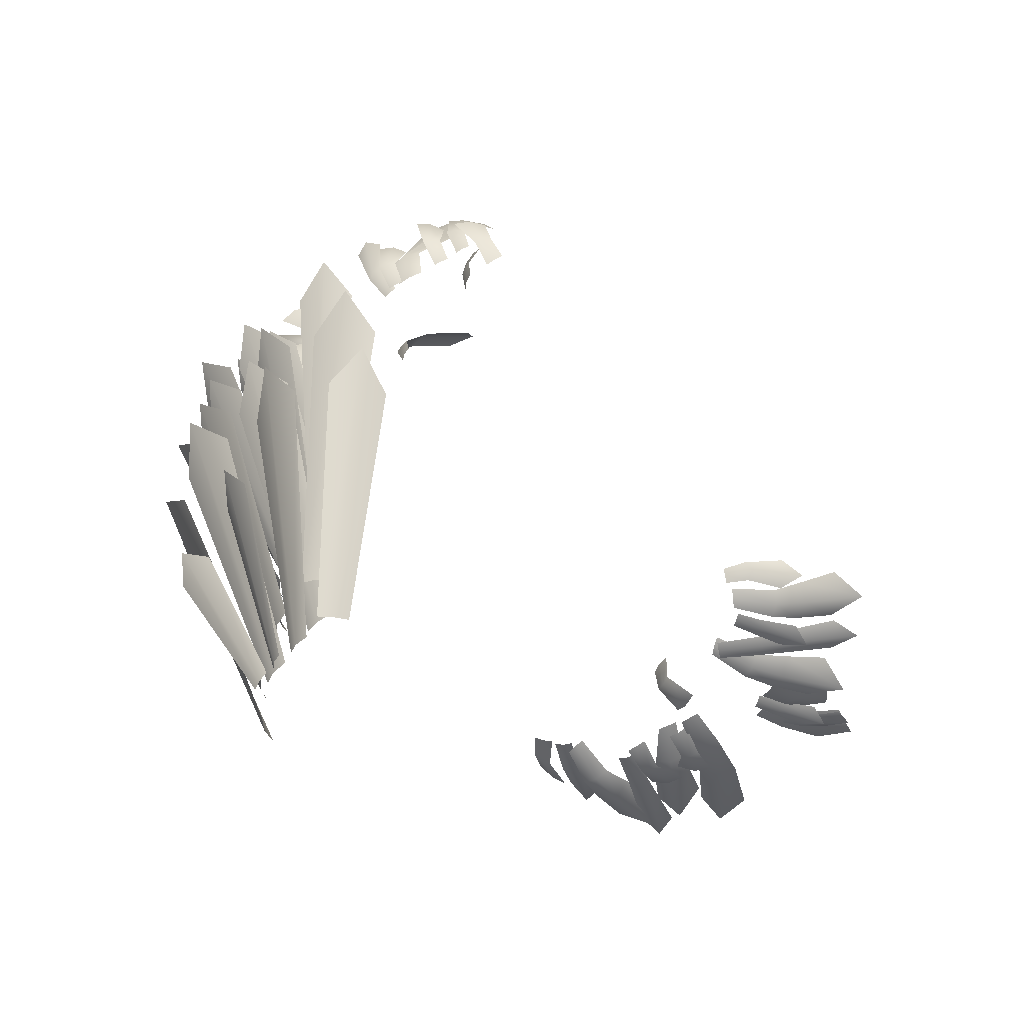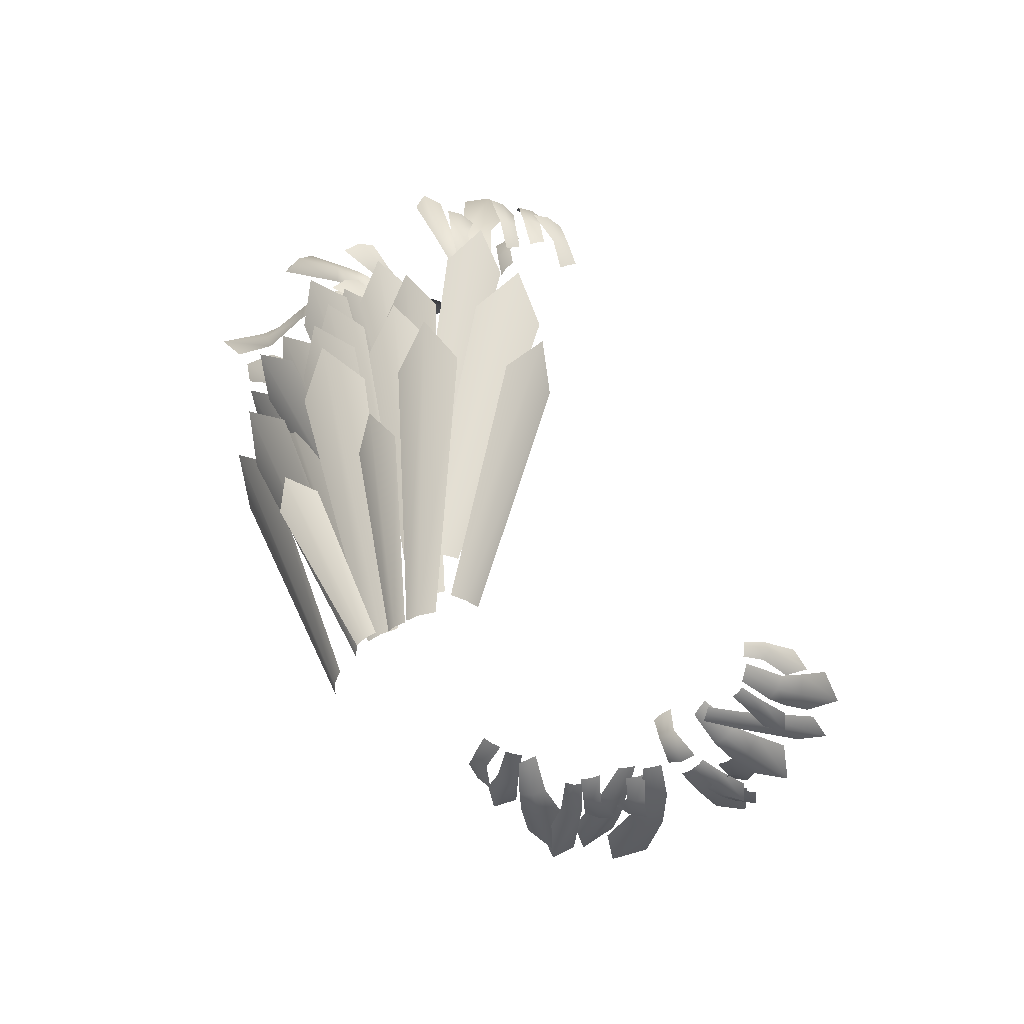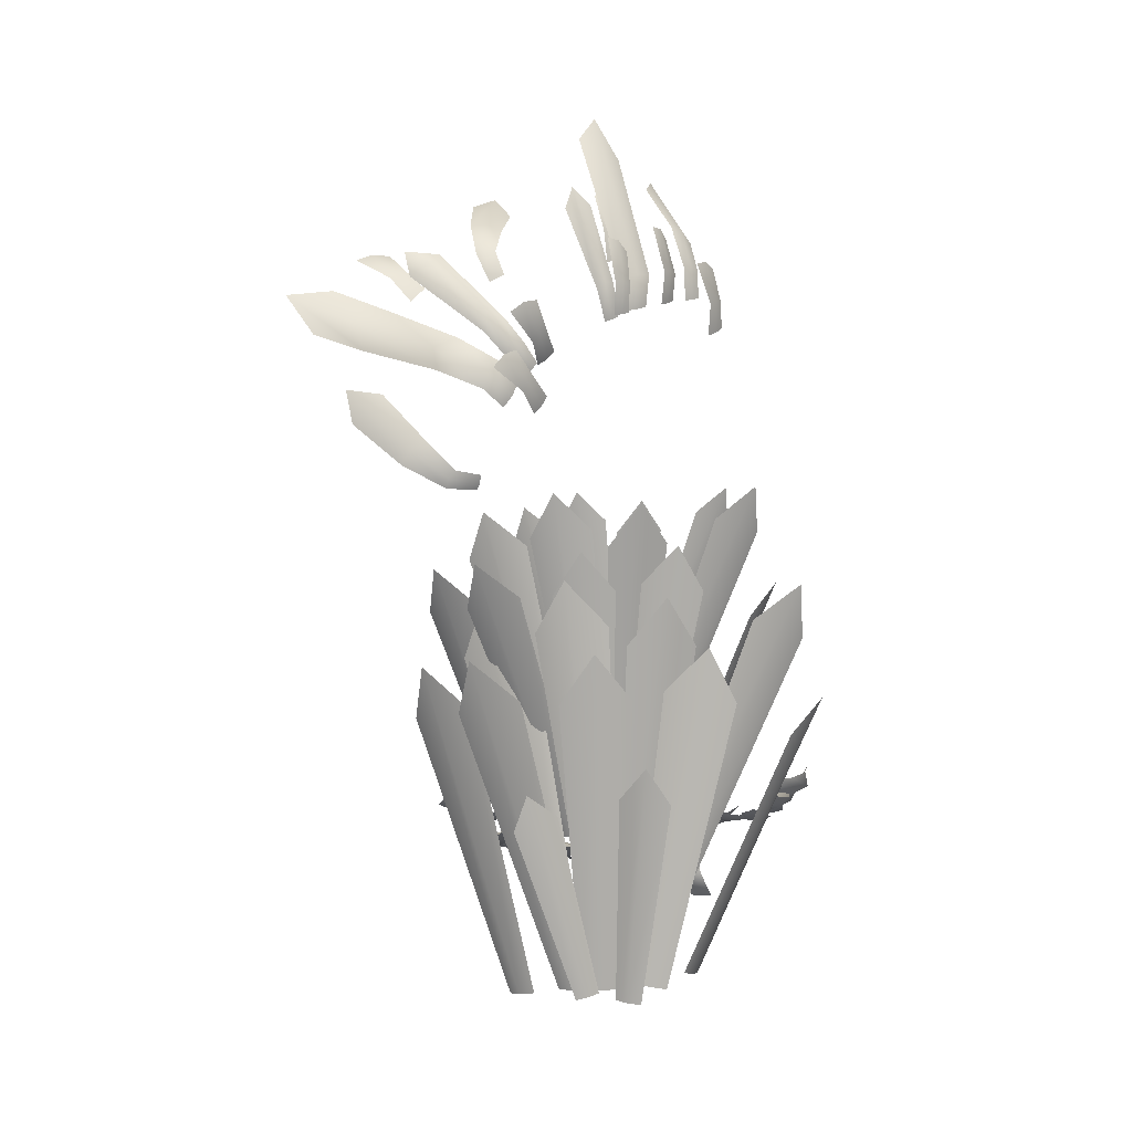
<metadata>
{"format":"obj","ext":"obj","renderer":"f3d","projection":"perspective","resolution":1024,"background":"white","views":[{"elev":-46.8,"azim":56.9,"up":"+Z"},{"elev":-44.9,"azim":32.0,"up":"+Z"},{"elev":-9.5,"azim":2.3,"up":"+Z"}]}
</metadata>
<code>
g simple_feather.001
v 1.907e-06 0 0
v 0.7156 -2.073 5.628
v 0.4044 0.06347 0.03003
v -0.01786 -2.737 6.471
v -0.3651 0.06985 0.02046
v -0.7371 -2.302 5.523
v 0.9436 0.006383 0.08216
v 2.776 -1.49 5.639
v 1.347 0.057 0.02175
v 2.223 -2.033 6.683
v 0.5919 0.09204 0.1689
v 1.33 -1.672 5.86
v -0.5927 0.01789 0.01024
v -1.505 -2.015 5.624
v -0.2363 -0.181 0.05432
v -2.521 -2.08 6.432
v -0.8377 0.2979 0.02001
v -2.785 -1.301 5.47
v 0.5474 -0.266 -0.2475
v 1.455 -1.832 3.581
v 0.831 -0.2967 -0.2854
v 0.9704 -2.153 4.283
v 0.3209 -0.1523 -0.1847
v 0.4365 -1.722 3.719
v -0.2536 -0.1936 -0.139
v -0.7923 -1.503 3.401
v -0.01495 -0.148 -0.04903
v -1.377 -1.934 3.783
v -0.4793 -0.1546 -0.1917
v -1.65 -1.667 3.08
v 1.881 0.3565 0.3314
v 4.181 0.07003 5.137
v 1.972 0.7062 0.3618
v 4.52 -0.7781 5.833
v 1.699 0.08363 0.355
v 3.855 -1.186 5.031
v -1.675 0.7235 -0.07654
v -2.589 -1.186 5.58
v -1.353 0.4697 -0.05248
v -3.556 -1.095 6.444
v -1.871 1.039 -0.05309
v -3.745 -0.2749 5.497
v 1.356 0.1251 1.757
v 4.157 -0.294 7.092
v 1.644 0.4102 1.689
v 4.12 -1.119 8.095
v 1.031 -0.0219 1.862
v 3.125 -1.318 7.337
v -0.7818 0.273 1.056
v -1.335 -1.117 6.908
v -0.3934 0.157 1.121
v -2.326 -1.273 7.733
v -1.078 0.4973 1.032
v -2.73 -0.7007 6.678
v 0.73 0.5684 1.22
v 1.979 -1.312 6.822
v 1.115 0.7102 1.24
v 1.412 -2.106 7.681
v 0.359 0.5652 1.249
v 0.5977 -1.822 6.753
v 0.03336 -0.03673 1.396
v 0.2393 -1.901 7.137
v 0.4418 -0.05838 1.431
v -0.6262 -2.348 7.998
v -0.3088 0.1095 1.405
v -1.228 -1.824 7.014
v -0.09099 0.2088 3.113
v 0.3774 -1.78 7.871
v 0.2588 0.2366 3.14
v -0.2934 -2.328 8.572
v -0.3988 0.2908 3.132
v -0.8788 -1.881 7.774
v 0.7149 0.216 3.212
v 2.134 -1.447 7.907
v 1.061 0.2668 3.177
v 1.634 -1.991 8.741
v 0.4101 0.2801 3.282
v 0.8902 -1.63 8.037
v -0.5993 0.2185 3.104
v -1.528 -1.929 7.724
v -0.2932 0.0483 3.139
v -2.422 -2.051 8.378
v -0.8125 0.4551 3.125
v -2.628 -1.318 7.604
v 1.507 0.5048 3.479
v 3.336 -0.06702 7.633
v 1.58 0.8021 3.533
v 3.614 -0.8389 8.177
v 1.353 0.2685 3.474
v 3.073 -1.135 7.442
v -1.532 0.8188 3.047
v -2.464 -1.227 7.712
v -1.254 0.6028 3.06
v -3.32 -1.219 8.426
v -1.704 1.085 3.084
v -3.462 -0.4519 7.671
v 1.017 0.2003 4.663
v 3.261 -0.5188 9.275
v 1.262 0.451 4.635
v 3.208 -1.296 10.07
v 0.7365 0.06452 4.732
v 2.38 -1.419 9.379
v -0.7954 0.3597 4.01
v -1.43 -1.254 8.889
v -0.4634 0.259 4.069
v -2.303 -1.454 9.552
v -1.051 0.5507 3.996
v -2.623 -0.8924 8.68
v 0.4917 0.6126 4.217
v 1.414 -1.387 8.904
v 0.8192 0.7354 4.256
v 0.9104 -2.132 9.563
v 0.173 0.6047 4.231
v 0.2376 -1.829 8.766
v -0.104 0.07725 4.303
v -0.08019 -1.927 9.078
v 0.2451 0.05953 4.344
v -0.8428 -2.378 9.754
v -0.399 0.1988 4.311
v -1.334 -1.864 8.933
v 0.4744 2.019 15.38
v -0.5316 3.555 19.17
v -0.1966 4.282 19.9
v 0.8028 2.138 15.55
v 0.4625 2.24 14.74
v 0.3536 4.429 18.95
v 0.7478 2.365 14.81
v 1.059 2.463 15.62
v 0.9848 2.595 14.93
v -5.115 1.349 13.66
v -6.239 1.408 14.06
v -6.859 1.391 14.95
v -5.446 1.52 14.39
v -5.888 1.89 15.17
v -3.469 0.5847 13.03
v -4.57 1.574 14.59
v -3.548 0.6562 13.56
v -2.455 0.3222 12.55
v -3.027 0.7272 13.77
v -2.315 0.258 12.9
v -2.059 0.8513 12.26
v -2.128 0.4772 13.2
v -1.87 0.865 12.52
v -1.749 0.97 12.83
v -1.481 1.058 13.11
v -1.61 0.7437 13.66
v -1.352 1.125 13.31
v -1.793 0.5873 13.49
v -1.645 1.056 12.97
v -2.044 0.8103 14.23
v -1.931 0.6458 13.26
v -2.388 0.4813 14.22
v -3.435 0.6436 15.6
v -2.482 0.6398 13.89
v -3.667 0.4026 15.37
v -4.195 0.7044 15.7
v -4.043 0.3716 15.04
v -0.07058 1.641 15.07
v -0.7635 1.581 16.89
v -0.6157 1.707 17.43
v 0.09968 1.626 15.25
v 0.08742 2.059 14.46
v -0.2209 1.934 17.06
v 0.2434 2.092 14.51
v 0.2806 1.821 15.25
v 0.382 2.182 14.6
v 1.559 3.062 16.91
v 0.9968 3.815 18.02
v 1.084 4.48 18.41
v 1.797 3.339 16.9
v 1.499 4.513 17.73
v 1.835 2.849 15.9
v 1.989 3.619 16.69
v 1.995 2.987 15.97
v 1.862 3.144 15.22
v 2.144 3.169 15.91
v 2.024 3.214 15.26
v 2.158 3.344 15.33
v 1.473 2.907 15.1
v 1.638 2.752 15.73
v 1.579 3.046 15.19
v 1.536 2.534 15.74
v 1.328 2.812 15.04
v 1.436 2.981 16.59
v 1.406 2.382 15.64
v 1.321 2.629 16.73
v 1.15 2.31 16.68
v 0.4584 2.117 14.63
v 0.6421 1.988 15.26
v 0.6003 2.237 14.7
v 0.4971 1.801 15.31
v 0.2929 2.052 14.6
v 0.5718 2.336 16.11
v 0.3292 1.673 15.24
v 0.3965 2.033 16.29
v 0.1573 1.758 16.29
v -1.163 1.477 13.47
v -1.127 0.9568 13.95
v -1.001 1.512 13.66
v -1.278 0.8338 13.84
v -1.357 1.473 13.34
v -1.334 0.5493 14.54
v -1.427 0.8058 13.68
v -1.585 0.2376 14.42
v -1.867 0.06065 14.15
v -1.271 1.476 12.43
v -1.396 0.9838 12.93
v -1.16 1.512 12.66
v -1.522 0.864 12.79
v -1.428 1.477 12.26
v -1.772 0.6254 13.47
v -1.629 0.8363 12.6
v -2.007 0.3235 13.3
v -2.227 0.1496 12.98
v 2.558 3.881 14.66
v 2.663 3.705 15.35
v 2.69 4.047 14.81
v 2.555 3.508 15.32
v 2.382 3.768 14.57
v 2.498 3.618 16.07
v 2.432 3.369 15.2
v 2.336 3.237 16.13
v 2.126 2.887 16
v -4.211 3.746 15.59
v -4.516 3.931 16.21
v -4.063 3.865 15.76
v -4.712 3.838 16.14
v -4.363 3.709 15.42
v -4.93 4.337 16.68
v -4.846 3.747 15.99
v -5.325 4.197 16.68
v -5.658 4.004 16.49
v -3.099 4.739 17.53
v -3.13 5.937 18.35
v -2.662 6.464 18.68
v -2.738 4.783 17.55
v -2.253 6.039 18.14
v -2.916 4.14 16.66
v -2.382 4.806 17.38
v -2.716 4.154 16.76
v -2.604 4.153 15.99
v -2.478 4.175 16.73
v -2.446 4.11 16.06
v -2.27 4.136 16.15
v -4.207 0.6789 10.99
v -5.29 0.8975 11.93
v -5.449 0.89 12.7
v -4.021 0.5939 11.29
v -4.657 0.8832 12.58
v -3.269 0.8438 10.51
v -3.7 0.6357 11.52
v -3.213 0.7337 10.69
v -2.645 1.245 10.55
v -3.056 0.7061 10.87
v -2.577 1.123 10.66
v -2.537 1.031 10.83
v 0.2886 4.421 16.58
v 0.4437 4.39 17.27
v 0.5348 4.39 16.64
v 0.2242 4.41 17.32
v 0.08405 4.52 16.53
v 0.5759 4.646 17.96
v 0.01332 4.449 17.28
v 0.2161 4.665 18.18
v -0.2092 4.702 18.2
v -0.2653 12.88 3.478
v -1.384 14.04 3.773
v -2.4 14.04 3.863
v -0.6133 12.62 3.432
v -2.072 13.21 3.97
v 0.4566 11.8 3.349
v -0.8125 12.18 3.481
v 0.1508 11.66 3.342
v 0.7793 10.96 3.591
v -0.1025 11.45 3.377
v 0.6029 10.85 3.526
v 0.3751 10.77 3.522
v -1.033 12.09 3.56
v -1.689 12.84 3.835
v -2.637 12.92 3.632
v -1.377 11.83 3.302
v -2.383 12.06 3.672
v -0.5742 11.5 3.439
v -1.592 11.4 3.482
v -0.8123 11.27 3.338
v 0.1263 10.8 3.719
v -1.014 11 3.389
v -0.003608 10.65 3.63
v -0.1995 10.52 3.594
v -1.735 11.3 3.404
v -2.884 12.86 3.697
v -3.597 12.98 3.715
v -2.035 11.29 3.369
v -1.262 10.54 3.551
v -3.441 12.29 3.859
v -1.429 10.42 3.528
v -2.17 11.02 3.485
v -1.612 10.3 3.585
v -2.884 10.1 4.058
v -3.607 11.18 4.439
v -4.322 11.23 4.537
v -3.183 10.05 4.057
v -2.321 9.386 4.153
v -4.08 10.57 4.665
v -2.476 9.254 4.149
v -3.276 9.773 4.189
v -2.638 9.12 4.227
v 3.744 10.65 4.179
v 3.981 11.54 4.257
v 3.708 12.06 4.135
v 3.595 10.83 4.085
v 3.504 10.21 4.339
v 3.319 11.62 4.199
v 3.356 10.25 4.272
v 3.334 10.79 4.116
v 3.18 10.31 4.264
v 2.272 13.04 4.35
v 2.075 14.15 5.153
v 1.382 14.68 5.325
v 1.951 13.23 4.332
v 2.228 12.27 4.182
v 1.124 13.9 5.004
v 1.992 12.29 4.099
v 1.627 13.01 4.289
v 1.716 12.27 4.099
v -2.389 11.13 3.761
v -2.621 12.12 3.978
v -3.421 12.61 3.731
v -2.805 11.05 3.498
v -3.596 11.74 3.814
v -2.254 10.39 3.683
v -3.2 10.78 3.684
v -2.568 10.3 3.58
v -1.965 9.463 4.019
v -2.872 10.15 3.632
v -2.148 9.385 3.93
v -2.384 9.355 3.891
v 1.863 9.039 3.419
v 1.741 9.066 2.717
v 1.621 9.076 3.344
v 1.96 9.027 2.674
v 2.084 9.079 3.476
v 1.641 9.67 2.431
v 2.171 9.007 2.734
v 2.003 9.596 2.233
v 2.424 9.519 2.226
v 0.09967 10.88 3.444
v -0.4241 11.33 3.27
v -0.1383 10.79 3.441
v -0.2737 11.5 3.238
v 0.2939 10.99 3.514
v -0.8532 11.53 3.35
v -0.07219 11.59 3.25
v -0.6794 11.9 3.253
v -0.3452 12.17 3.208
v -0.8784 10.32 3.44
v -1.381 10.79 3.268
v -1.121 10.24 3.438
v -1.223 10.95 3.235
v -0.6792 10.41 3.51
v -1.692 11.4 3.365
v -1.017 11.03 3.246
v -1.39 11.67 3.261
v -0.9801 11.78 3.208
v 4.657 11.28 5.014
v 4.946 12.11 5.57
v 4.819 13.05 5.351
v 4.472 11.55 4.638
v 4.176 12.54 4.989
v 4.374 10.67 4.66
v 3.966 11.61 4.566
v 4.166 10.84 4.441
v 3.878 9.775 4.619
v 3.861 10.95 4.339
v 3.759 9.86 4.458
v 3.607 10.01 4.345
v 3.165 10.95 4.229
v 4.337 12.46 4.633
v 4.331 13.17 4.505
v 3.111 11.23 4.116
v 2.477 10.35 4.275
v 3.671 12.89 4.492
v 2.349 10.48 4.181
v 2.803 11.32 4.118
v 2.192 10.64 4.156
v 2.921 12.1 4.386
v 3.213 13.07 4.61
v 2.852 13.9 4.255
v 2.579 12.24 4.052
v 2.231 13.25 4.262
v 2.656 11.39 4.295
v 2.074 12.22 4.154
v 2.363 11.47 4.135
v 2.348 10.47 4.628
v 2.026 11.52 4.127
v 2.17 10.5 4.505
v 1.965 10.6 4.425
v 4.415 9.786 5.065
v 4.796 10.61 5.265
v 4.878 11.12 4.962
v 4.446 9.958 4.886
v 4.01 9.454 5.004
v 4.447 10.79 4.724
v 3.978 9.505 4.846
v 4.247 9.974 4.71
v 3.893 9.593 4.706
v -2.945 8.964 4.501
v -3.62 9.177 4.582
v -3.099 8.812 4.638
v -3.581 9.36 4.454
v -2.8 9.136 4.443
v -4.08 9.646 4.774
v -3.449 9.499 4.346
v -4.008 9.954 4.498
v -3.761 10.17 4.222
v -0.8996 0.6323 4.837
v -1.611 -0.8252 8.353
v -0.6915 0.4719 4.851
v -2.254 -0.8103 8.883
v -1.029 0.8315 4.859
v -2.359 -0.2494 8.305
v 1.001 0.203 6.065
v 2.661 -0.2547 9.533
v 1.184 0.3906 6.041
v 2.62 -0.8233 10.14
v 0.7911 0.1018 6.118
v 2.004 -0.9287 9.622
v -0.352 0.3066 5.567
v -0.8426 -0.8234 9.237
v -0.1038 0.2332 5.614
v -1.498 -0.9652 9.733
v -0.5434 0.4484 5.552
v -1.735 -0.5602 9.07
v 0.6088 0.5026 5.723
v 1.284 -0.9149 9.262
v 0.8531 0.5959 5.752
v 0.9068 -1.462 9.764
v 0.3704 0.496 5.732
v 0.4064 -1.251 9.161
v 0.1645 0.1021 5.793
v 0.1677 -1.32 9.394
v 0.4254 0.09048 5.826
v -0.4041 -1.648 9.904
v -0.05644 0.1922 5.796
v -0.7695 -1.279 9.28
v 0.7783 14.14 5.229
v 1.013 15.43 5.697
v 0.5495 16.2 5.685
v 0.4876 14.36 5.168
v 0.6156 13.37 5.299
v 0.02989 15.49 5.561
v 0.3778 13.4 5.223
v 0.1327 14.19 5.204
v 0.1023 13.42 5.24
v 1.153 14.2 4.801
v 1.432 15.02 5.133
v 1.167 15.55 5.222
v 1.001 14.4 4.791
v 0.9188 13.73 4.839
v 0.7723 15.11 5.189
v 0.7649 13.79 4.81
v 0.7449 14.34 4.84
v 0.5921 13.85 4.845
v 1.294 13.21 4.706
v 1.531 14.11 4.784
v 1.259 14.63 4.663
v 1.145 13.39 4.613
v 1.055 12.77 4.866
v 0.8697 14.18 4.726
v 0.9062 12.82 4.799
v 0.8847 13.35 4.644
v 0.7307 12.88 4.791
g simple_feather.001_0
f 3 2 1
f 2 4 1
f 1 4 5
f 4 6 5
f 9 8 7
f 8 10 7
f 7 10 11
f 10 12 11
f 15 14 13
f 14 16 13
f 13 16 17
f 16 18 17
f 21 20 19
f 20 22 19
f 19 22 23
f 22 24 23
f 27 26 25
f 26 28 25
f 25 28 29
f 28 30 29
f 33 32 31
f 32 34 31
f 31 34 35
f 34 36 35
f 39 38 37
f 38 40 37
f 37 40 41
f 40 42 41
f 45 44 43
f 44 46 43
f 43 46 47
f 46 48 47
f 51 50 49
f 50 52 49
f 49 52 53
f 52 54 53
f 57 56 55
f 56 58 55
f 55 58 59
f 58 60 59
f 63 62 61
f 62 64 61
f 61 64 65
f 64 66 65
f 69 68 67
f 68 70 67
f 67 70 71
f 70 72 71
f 75 74 73
f 74 76 73
f 73 76 77
f 76 78 77
f 81 80 79
f 80 82 79
f 79 82 83
f 82 84 83
f 87 86 85
f 86 88 85
f 85 88 89
f 88 90 89
f 93 92 91
f 92 94 91
f 91 94 95
f 94 96 95
f 99 98 97
f 98 100 97
f 97 100 101
f 100 102 101
f 105 104 103
f 104 106 103
f 103 106 107
f 106 108 107
f 111 110 109
f 110 112 109
f 109 112 113
f 112 114 113
f 117 116 115
f 116 118 115
f 115 118 119
f 118 120 119
f 123 122 121
f 124 123 121
f 124 121 125
f 126 123 124
f 127 124 125
f 128 126 124
f 128 124 127
f 129 128 127
f 132 131 130
f 133 132 130
f 134 132 133
f 133 130 135
f 136 134 133
f 137 133 135
f 136 133 137
f 137 135 138
f 139 136 137
f 140 137 138
f 139 137 140
f 140 138 141
f 142 139 140
f 143 140 141
f 142 140 143
f 144 142 143
f 147 146 145
f 146 148 145
f 145 148 149
f 146 150 148
f 148 151 149
f 150 152 148
f 148 152 151
f 150 153 152
f 152 154 151
f 153 155 152
f 152 155 154
f 153 156 155
f 155 157 154
f 155 156 157
f 160 159 158
f 161 160 158
f 161 158 162
f 163 160 161
f 164 161 162
f 165 163 161
f 165 161 164
f 166 165 164
f 169 168 167
f 170 169 167
f 171 169 170
f 170 167 172
f 173 171 170
f 174 170 172
f 173 170 174
f 174 172 175
f 176 173 174
f 177 174 175
f 176 174 177
f 178 176 177
f 181 180 179
f 180 182 179
f 179 182 183
f 180 184 182
f 182 185 183
f 184 186 182
f 182 186 185
f 186 187 185
f 190 189 188
f 189 191 188
f 188 191 192
f 189 193 191
f 191 194 192
f 193 195 191
f 191 195 194
f 195 196 194
f 199 198 197
f 198 200 197
f 197 200 201
f 198 202 200
f 200 203 201
f 202 204 200
f 200 204 203
f 204 205 203
f 208 207 206
f 207 209 206
f 206 209 210
f 207 211 209
f 209 212 210
f 211 213 209
f 209 213 212
f 213 214 212
f 217 216 215
f 216 218 215
f 215 218 219
f 216 220 218
f 218 221 219
f 220 222 218
f 218 222 221
f 222 223 221
f 226 225 224
f 225 227 224
f 224 227 228
f 225 229 227
f 227 230 228
f 229 231 227
f 227 231 230
f 231 232 230
f 235 234 233
f 236 235 233
f 237 235 236
f 236 233 238
f 239 237 236
f 240 236 238
f 239 236 240
f 240 238 241
f 242 239 240
f 243 240 241
f 242 240 243
f 244 242 243
f 247 246 245
f 248 247 245
f 249 247 248
f 248 245 250
f 251 249 248
f 252 248 250
f 251 248 252
f 252 250 253
f 254 251 252
f 255 252 253
f 254 252 255
f 256 254 255
f 259 258 257
f 258 260 257
f 257 260 261
f 258 262 260
f 260 263 261
f 262 264 260
f 260 264 263
f 264 265 263
f 268 267 266
f 269 268 266
f 270 268 269
f 269 266 271
f 272 270 269
f 273 269 271
f 272 269 273
f 273 271 274
f 275 272 273
f 276 273 274
f 275 273 276
f 277 275 276
f 280 279 278
f 281 280 278
f 282 280 281
f 281 278 283
f 284 282 281
f 285 281 283
f 284 281 285
f 285 283 286
f 287 284 285
f 288 285 286
f 287 285 288
f 289 287 288
f 292 291 290
f 293 292 290
f 293 290 294
f 295 292 293
f 296 293 294
f 297 295 293
f 297 293 296
f 298 297 296
f 301 300 299
f 302 301 299
f 302 299 303
f 304 301 302
f 305 302 303
f 306 304 302
f 306 302 305
f 307 306 305
f 310 309 308
f 311 310 308
f 311 308 312
f 313 310 311
f 314 311 312
f 315 313 311
f 315 311 314
f 316 315 314
f 319 318 317
f 320 319 317
f 320 317 321
f 322 319 320
f 323 320 321
f 324 322 320
f 324 320 323
f 325 324 323
f 328 327 326
f 329 328 326
f 330 328 329
f 329 326 331
f 332 330 329
f 333 329 331
f 332 329 333
f 333 331 334
f 335 332 333
f 336 333 334
f 335 333 336
f 337 335 336
f 340 339 338
f 339 341 338
f 338 341 342
f 339 343 341
f 341 344 342
f 343 345 341
f 341 345 344
f 345 346 344
f 349 348 347
f 348 350 347
f 347 350 351
f 348 352 350
f 350 353 351
f 352 354 350
f 350 354 353
f 354 355 353
f 358 357 356
f 357 359 356
f 356 359 360
f 357 361 359
f 359 362 360
f 361 363 359
f 359 363 362
f 363 364 362
f 367 366 365
f 368 367 365
f 369 367 368
f 368 365 370
f 371 369 368
f 372 368 370
f 371 368 372
f 372 370 373
f 374 371 372
f 375 372 373
f 374 372 375
f 376 374 375
f 379 378 377
f 380 379 377
f 380 377 381
f 382 379 380
f 383 380 381
f 384 382 380
f 384 380 383
f 385 384 383
f 388 387 386
f 389 388 386
f 390 388 389
f 389 386 391
f 392 390 389
f 393 389 391
f 392 389 393
f 393 391 394
f 395 392 393
f 396 393 394
f 395 393 396
f 397 395 396
f 400 399 398
f 401 400 398
f 401 398 402
f 403 400 401
f 404 401 402
f 405 403 401
f 405 401 404
f 406 405 404
f 409 408 407
f 408 410 407
f 407 410 411
f 408 412 410
f 410 413 411
f 412 414 410
f 410 414 413
f 414 415 413
f 418 417 416
f 417 419 416
f 416 419 420
f 419 421 420
f 424 423 422
f 423 425 422
f 422 425 426
f 425 427 426
f 430 429 428
f 429 431 428
f 428 431 432
f 431 433 432
f 436 435 434
f 435 437 434
f 434 437 438
f 437 439 438
f 442 441 440
f 441 443 440
f 440 443 444
f 443 445 444
f 448 447 446
f 449 448 446
f 449 446 450
f 451 448 449
f 452 449 450
f 453 451 449
f 453 449 452
f 454 453 452
f 457 456 455
f 458 457 455
f 458 455 459
f 460 457 458
f 461 458 459
f 462 460 458
f 462 458 461
f 463 462 461
f 466 465 464
f 467 466 464
f 467 464 468
f 469 466 467
f 470 467 468
f 471 469 467
f 471 467 470
f 472 471 470

</code>
